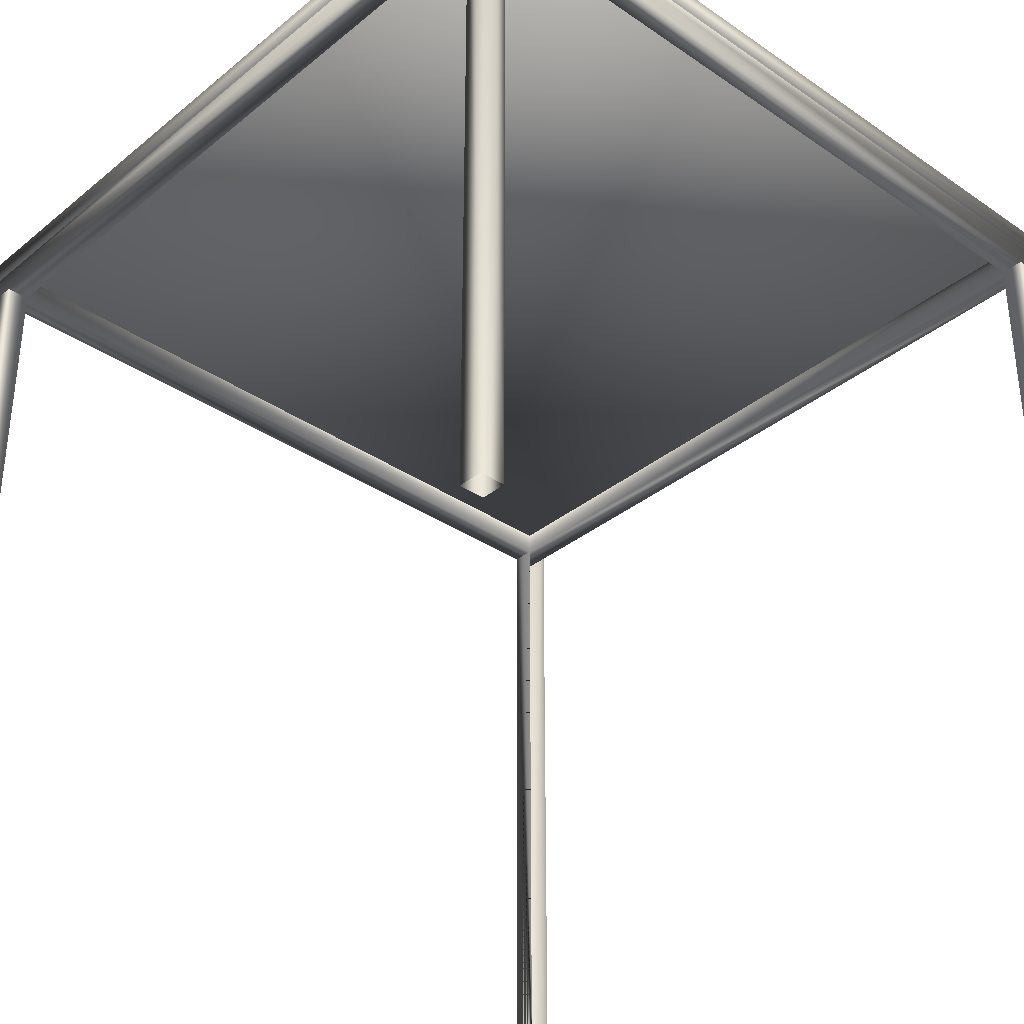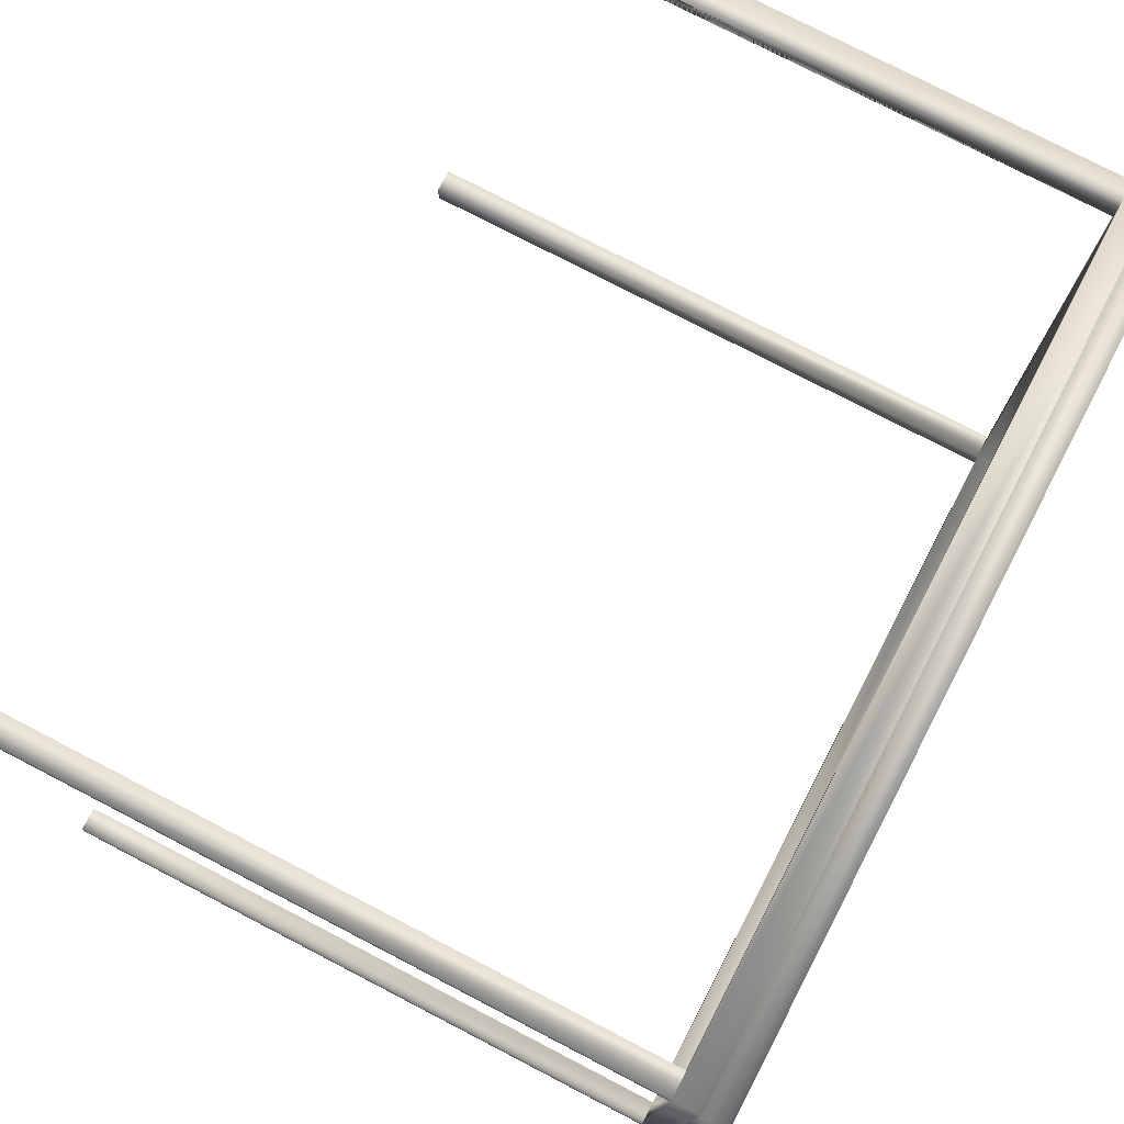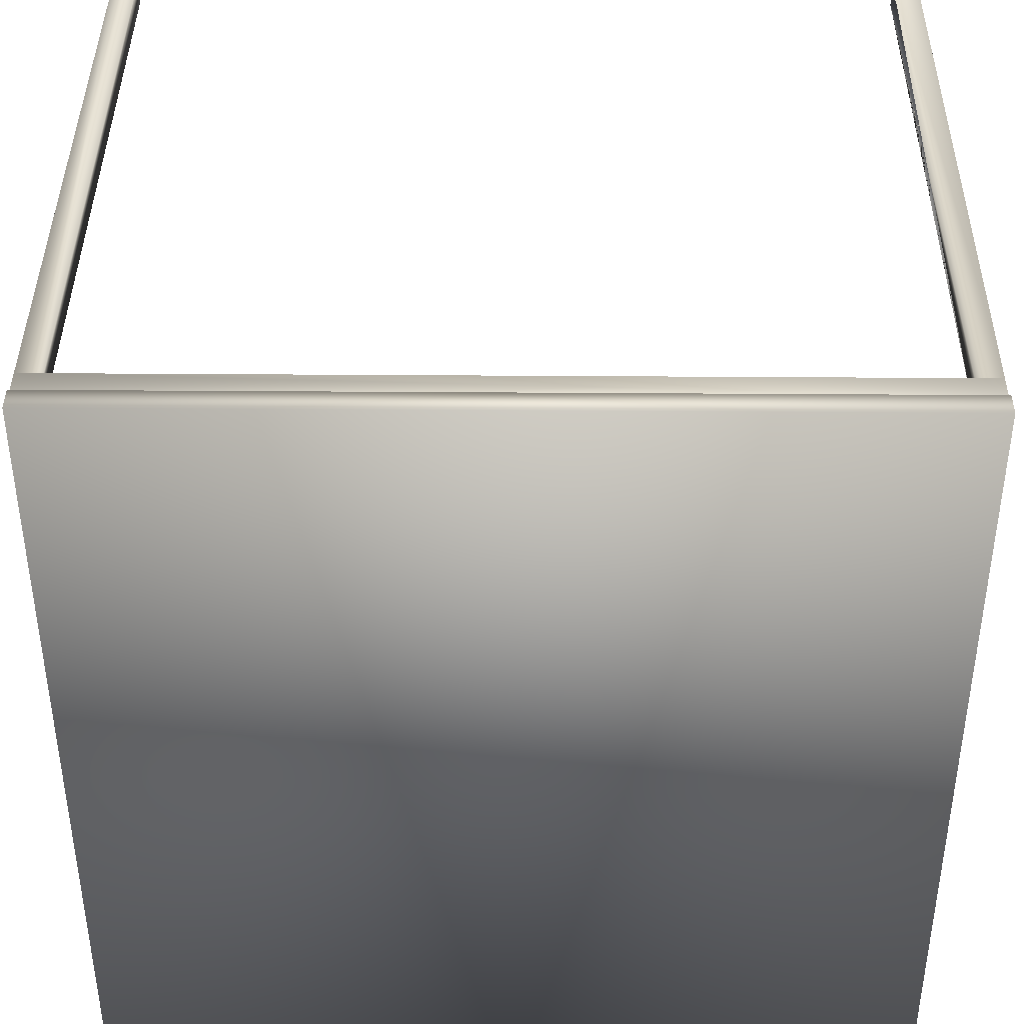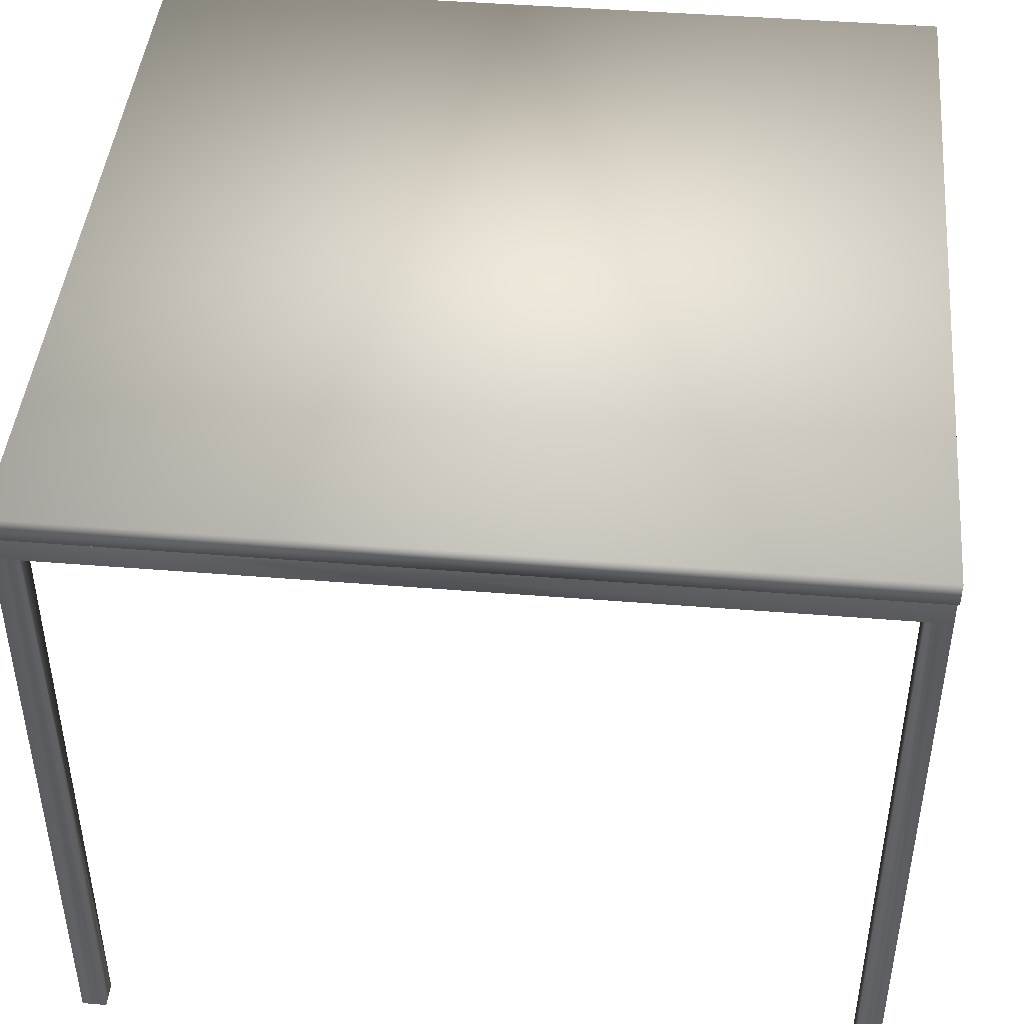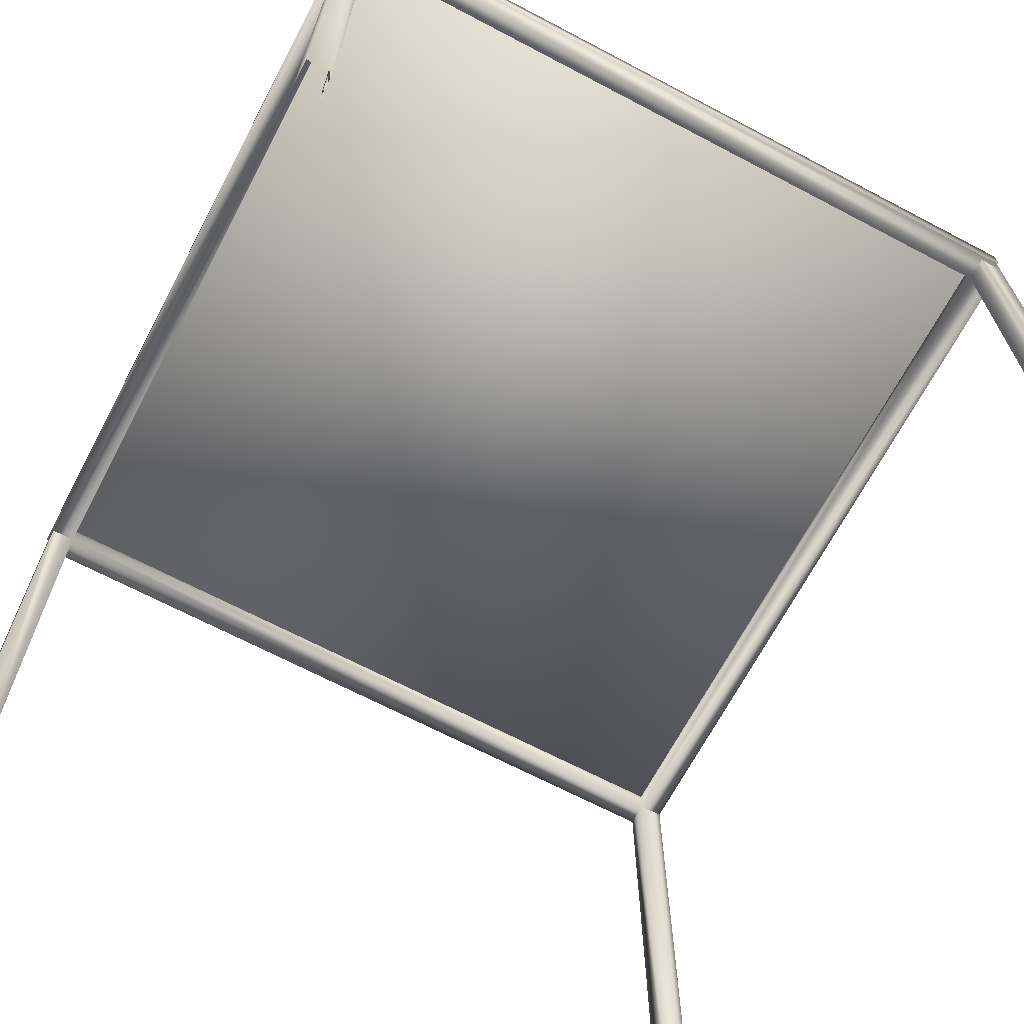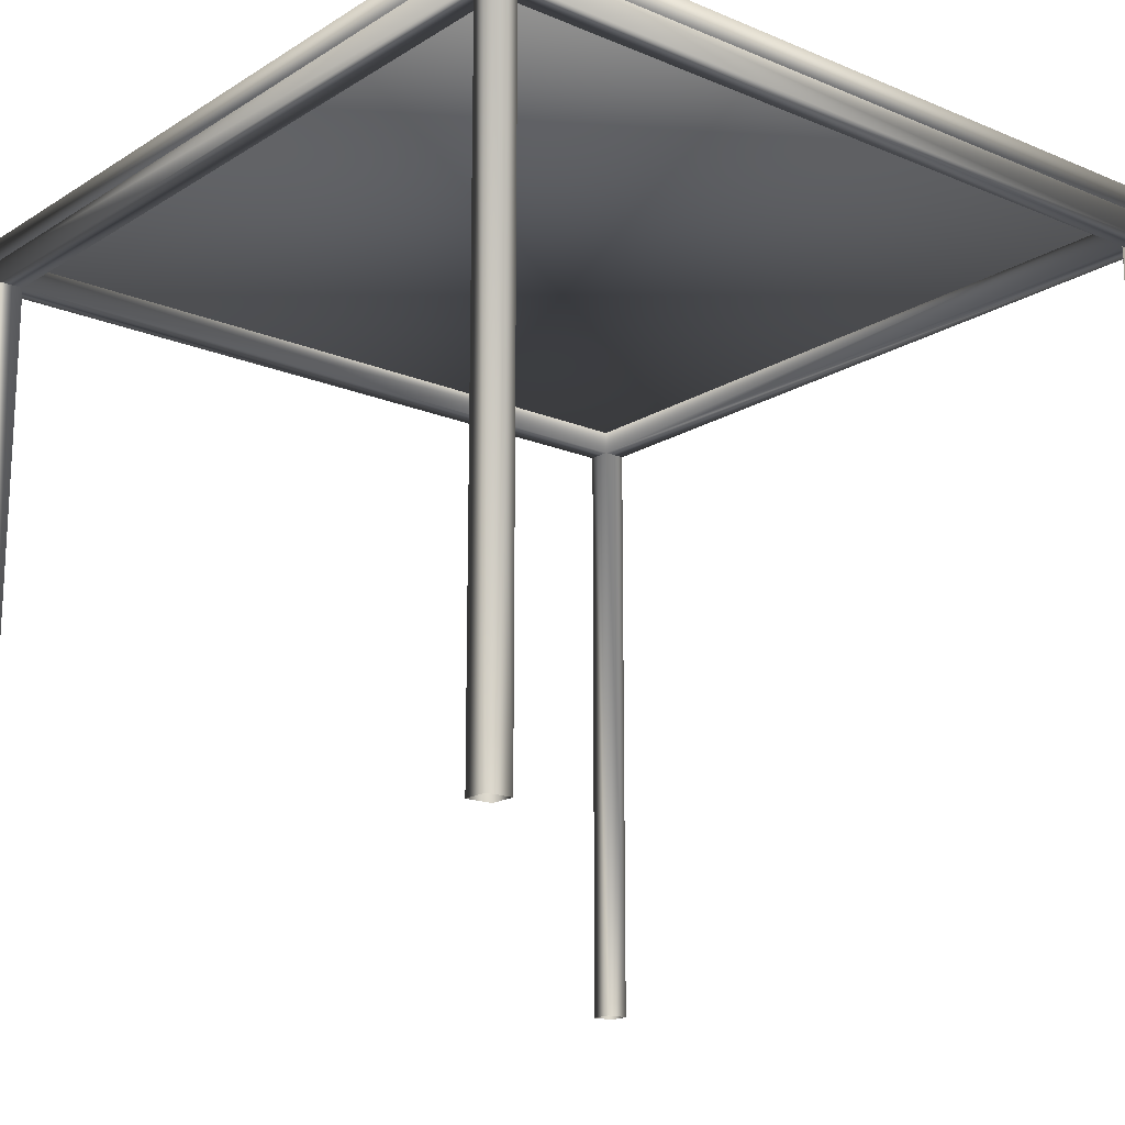
<metadata>
{"format":"obj","ext":"obj","renderer":"f3d","projection":"perspective","resolution":1024,"background":"white","views":[{"elev":-34.0,"azim":137.4,"up":"+Y"},{"elev":77.5,"azim":117.4,"up":"+Z"},{"elev":40.6,"azim":-179.5,"up":"+Z"},{"elev":44.3,"azim":-174.6,"up":"+Y"},{"elev":-67.6,"azim":-27.8,"up":"+Y"},{"elev":-17.4,"azim":-129.6,"up":"+Y"}]}
</metadata>
<code>
v 0.025 0.841 0.975
v 0.975 0.841 0.975
v 0.975 0.841 0.025
v 0.025 0.841 0.025
v 0.025 0.8135 0.975
v 0.975 0.8135 0.975
v 0.975 0.8135 0.025
v 0.025 0.8135 0.025
v 0.0269 0.8135 0.9731
v 0.9731 0.8135 0.9731
v 0.9731 0.8135 0.0269
v 0.0269 0.8135 0.0269
v 0.0269 0.785 0.9731
v 0.9731 0.785 0.9731
v 0.9731 0.785 0.0269
v 0.0269 0.785 0.0269
v 0.0554 0.8135 0.9446
v 0.9446 0.8135 0.9446
v 0.9446 0.8135 0.0554
v 0.0554 0.8135 0.0554
v 0.0554 0.785 0.9446
v 0.9446 0.785 0.9446
v 0.9446 0.785 0.0554
v 0.0554 0.785 0.0554
v 0.0554 0.785 0.9731
v 0.9446 0.785 0.9731
v 0.9731 0.785 0.9446
v 0.9731 0.785 0.0554
v 0.9446 0.785 0.0269
v 0.0554 0.785 0.0269
v 0.0269 0.785 0.0554
v 0.0269 0.785 0.9446
v 0.0269 0.025 0.9731
v 0.0554 0.025 0.9731
v 0.0554 0.025 0.9446
v 0.0269 0.025 0.9446
v 0.9446 0.025 0.9731
v 0.9731 0.025 0.9731
v 0.9731 0.025 0.9446
v 0.9446 0.025 0.9446
v 0.9731 0.025 0.0554
v 0.9731 0.025 0.0269
v 0.9446 0.025 0.0269
v 0.9446 0.025 0.0554
v 0.0554 0.025 0.0269
v 0.0269 0.025 0.0269
v 0.0269 0.025 0.0554
v 0.0554 0.025 0.0554
f 2 1 3
f 8 5 7
f 5 1 6
f 6 2 7
f 7 3 8
f 8 4 5
f 13 9 14
f 14 10 15
f 15 11 16
f 16 12 13
f 18 17 22
f 19 18 23
f 20 19 24
f 17 20 21
f 22 13 14
f 23 14 15
f 24 15 16
f 21 16 13
f 33 13 34
f 34 25 35
f 35 21 34
f 36 32 33
f 37 26 38
f 38 14 39
f 39 27 40
f 40 22 37
f 44 23 41
f 41 28 42
f 42 15 43
f 43 29 44
f 47 31 48
f 48 24 45
f 45 30 46
f 46 16 47
f 3 1 4
f 7 5 6
f 6 1 2
f 7 2 3
f 8 3 4
f 5 4 1
f 14 9 10
f 15 10 11
f 16 11 12
f 13 12 9
f 22 17 21
f 23 18 22
f 24 19 23
f 21 20 24
f 21 13 22
f 22 14 23
f 23 15 24
f 24 16 21
f 34 13 25
f 35 25 21
f 33 32 13
f 38 26 14
f 39 14 27
f 40 27 22
f 37 22 26
f 41 23 28
f 42 28 15
f 43 15 29
f 44 29 23
f 48 31 24
f 45 24 30
f 46 30 16
f 47 16 31

</code>
